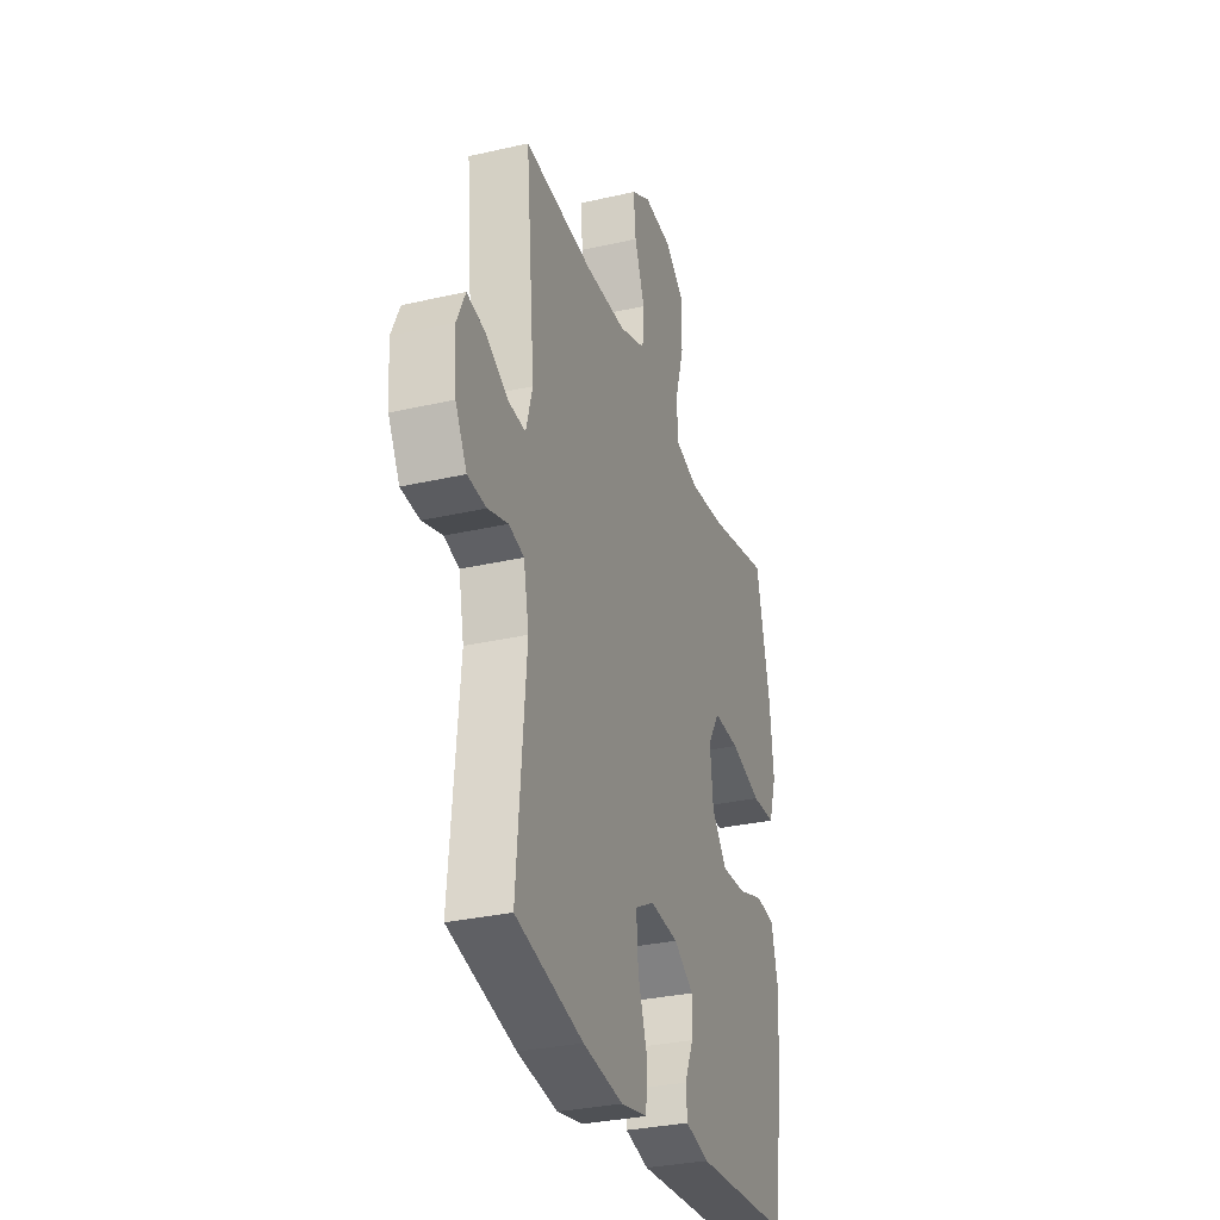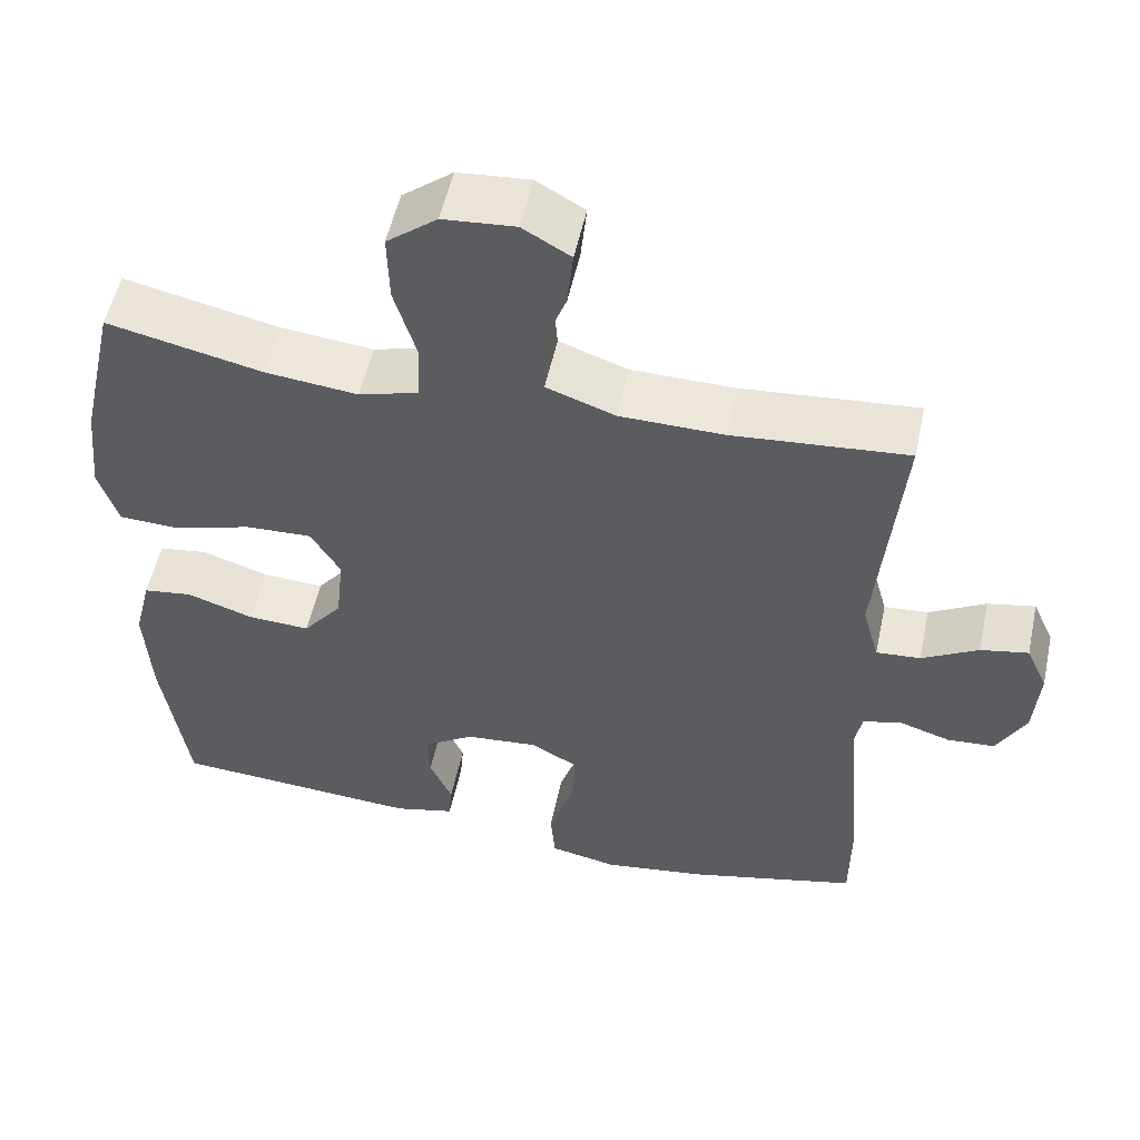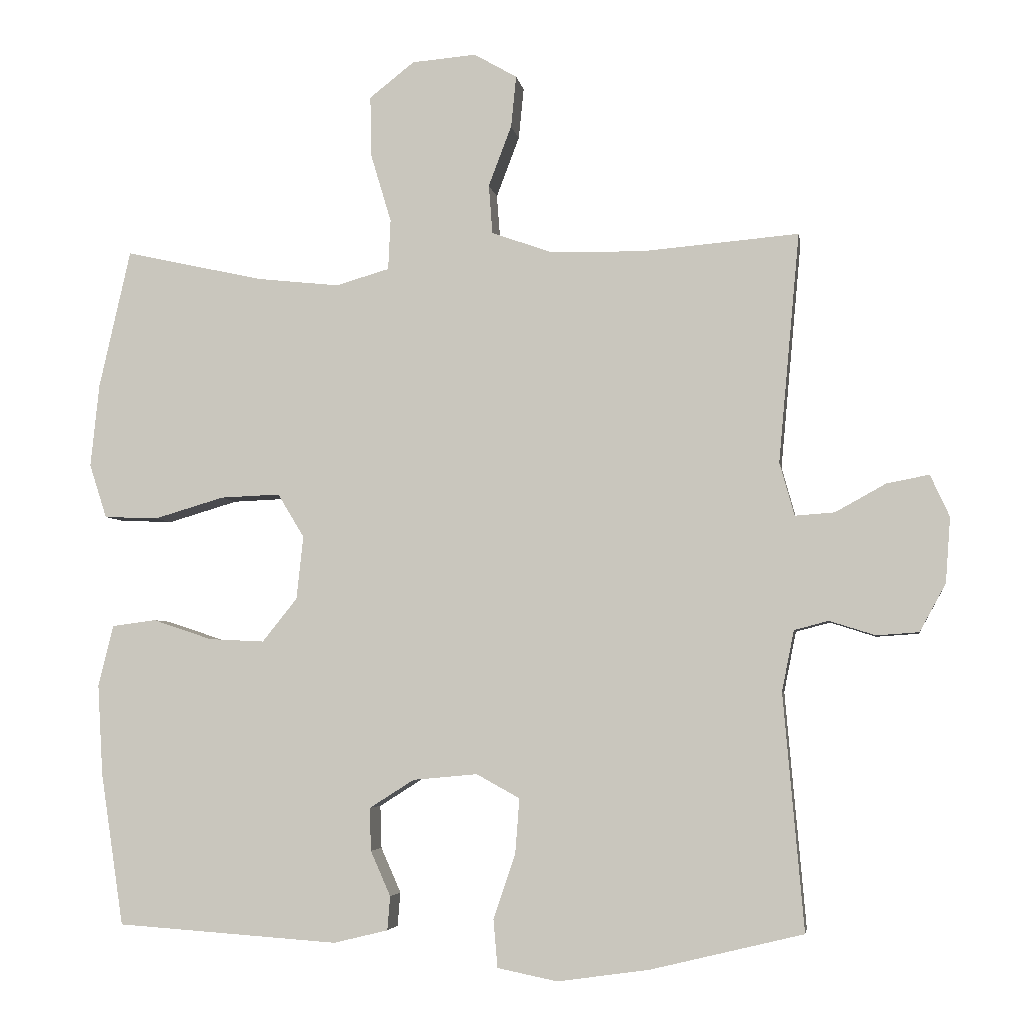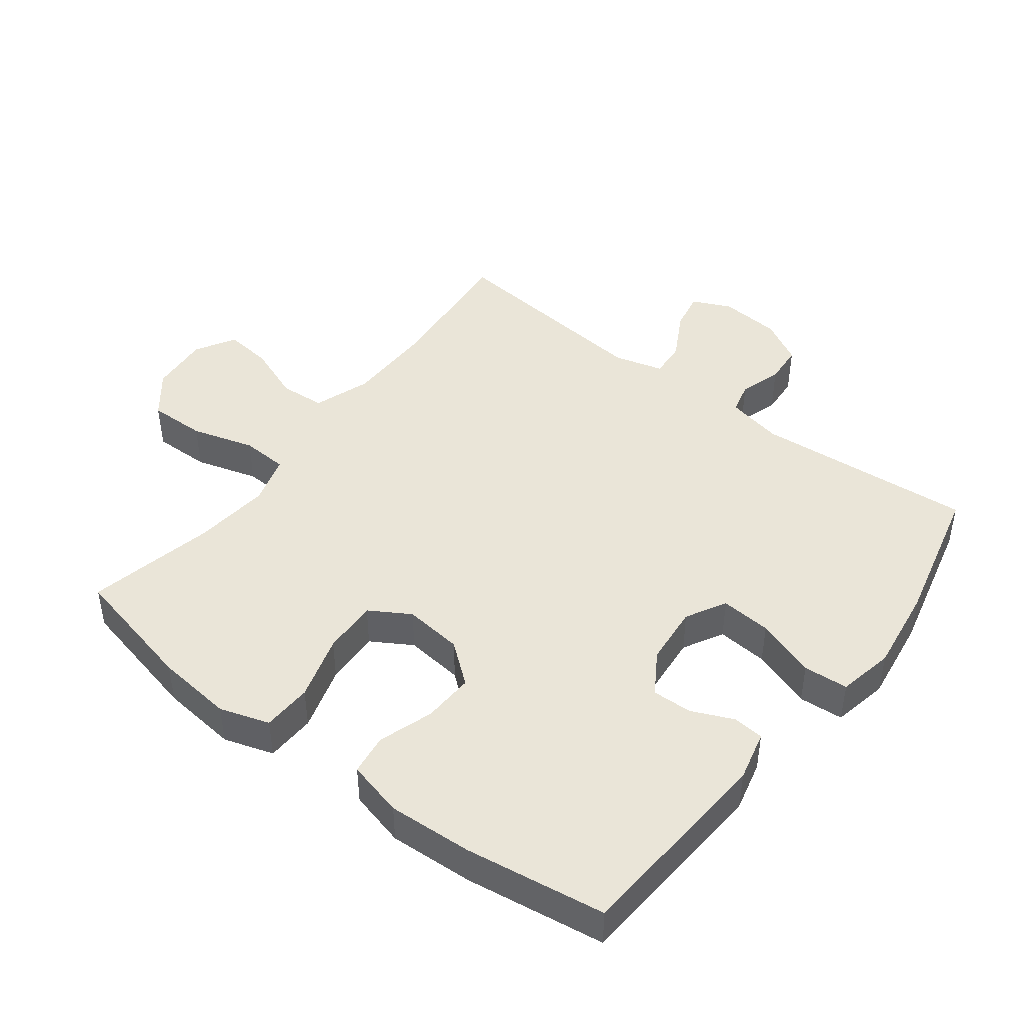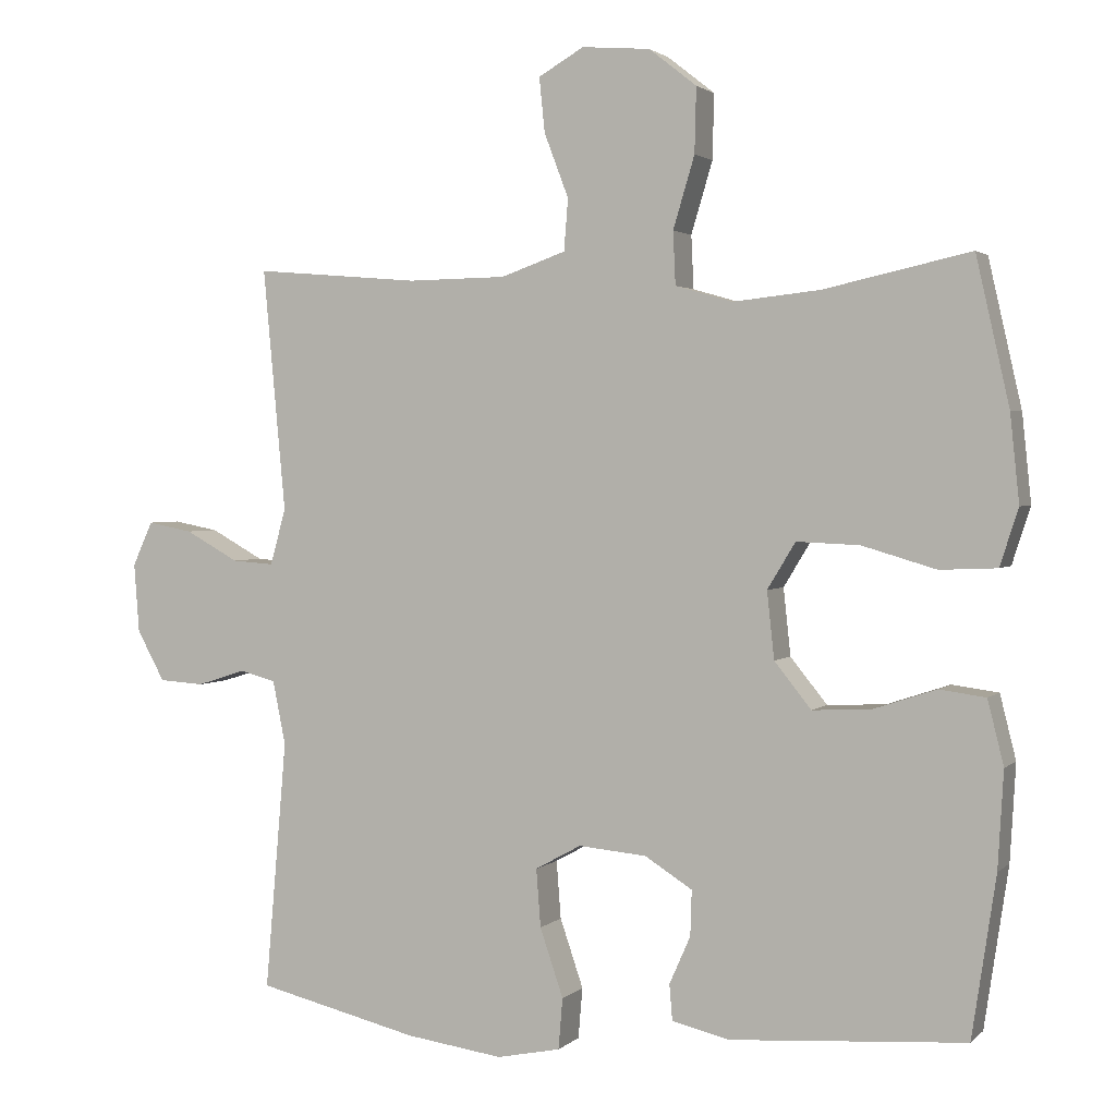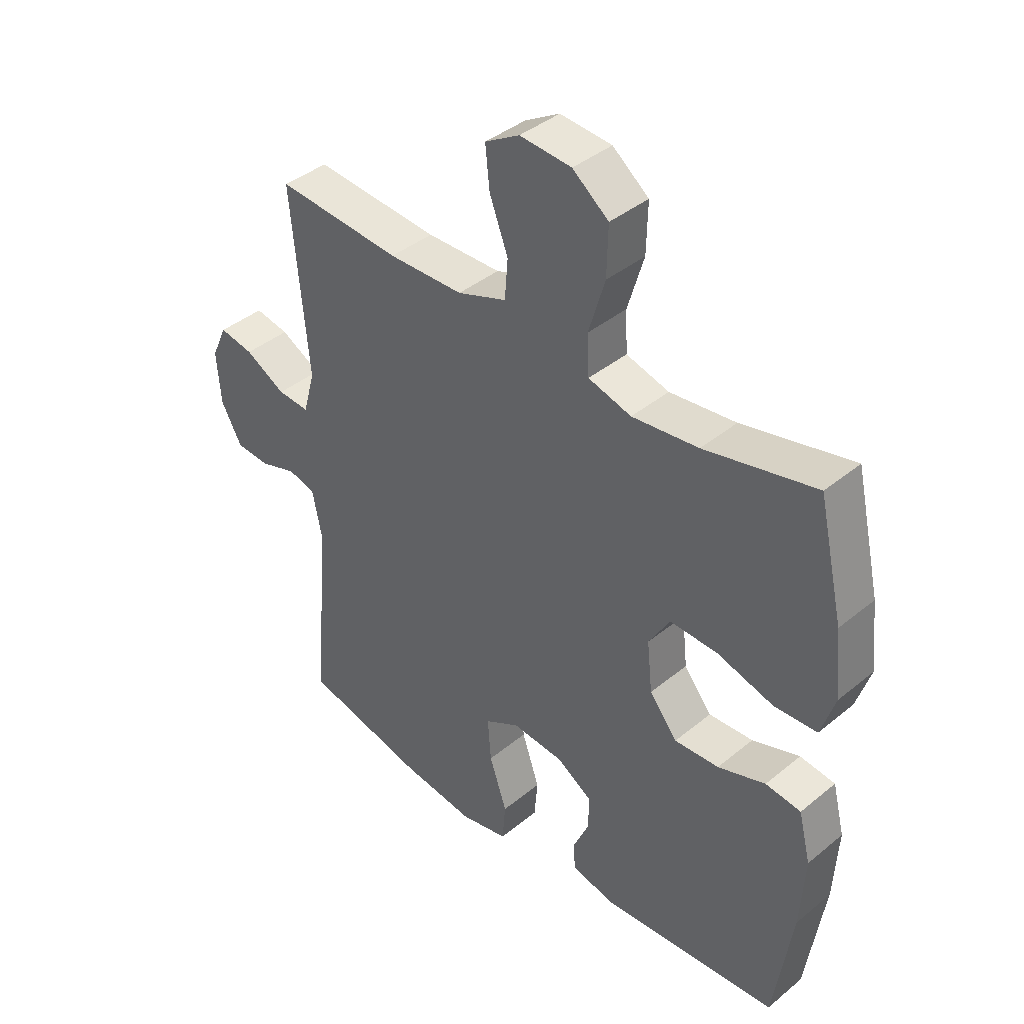
<metadata>
{"format":"obj","ext":"obj","renderer":"f3d","projection":"perspective","resolution":1024,"background":"white","views":[{"elev":-31.1,"azim":-71.8,"up":"+Z"},{"elev":53.4,"azim":-167.9,"up":"+Z"},{"elev":-4.5,"azim":-171.2,"up":"+Z"},{"elev":45.5,"azim":127.5,"up":"+Y"},{"elev":2.2,"azim":21.4,"up":"+Z"},{"elev":39.9,"azim":44.6,"up":"+Z"}]}
</metadata>
<code>
o path3454
v 0.3236 0.0375 0.4276
v 0.2041 0.0375 0.4148
v 0.1266 0.0375 0.4372
v 0.1232 0.0375 0.5097
v 0.1525 0.0375 0.6076
v 0.1547 0.0375 0.6964
v 0.08965 0.0375 0.7476
v -0.00341 0.0375 0.7552
v -0.0654 0.0375 0.7193
v -0.05784 0.0375 0.6449
v -0.02457 0.0375 0.5572
v -0.03004 0.0375 0.4865
v -0.1185 0.0375 0.4551
v -0.2533 0.0375 0.453
v -0.4784 0.0375 0.472
v -0.4477 0.0375 0.1402
v -0.469 0.0375 0.06343
v -0.5261 0.0375 0.0676
v -0.5991 0.0375 0.1079
v -0.6605 0.0375 0.1198
v -0.6881 0.0375 0.0593
v -0.681 0.0375 -0.03506
v -0.6433 0.0375 -0.1041
v -0.5821 0.0375 -0.1083
v -0.5159 0.0375 -0.08734
v -0.4664 0.0375 -0.1004
v -0.4488 0.0375 -0.1881
v -0.4784 0.0375 -0.5297
v -0.2574 0.0375 -0.5831
v -0.125 0.0375 -0.6018
v -0.03798 0.0375 -0.5841
v -0.03213 0.0375 -0.5145
v -0.06392 0.0375 -0.4207
v -0.07001 0.0375 -0.3413
v -0.007393 0.0375 -0.307
v 0.08569 0.0375 -0.3155
v 0.1506 0.0375 -0.3567
v 0.1487 0.0375 -0.4187
v 0.1198 0.0375 -0.4839
v 0.1239 0.0375 -0.5329
v 0.2022 0.0375 -0.5519
v 0.5236 0.0375 -0.5297
v 0.5565 0.0375 -0.31
v 0.5643 0.0375 -0.1778
v 0.5424 0.0375 -0.08971
v 0.4788 0.0375 -0.08116
v 0.3931 0.0375 -0.1097
v 0.313 0.0375 -0.1136
v 0.2626 0.0375 -0.05083
v 0.2528 0.0375 0.04089
v 0.2911 0.0375 0.104
v 0.3769 0.0375 0.1005
v 0.4785 0.0375 0.07047
v 0.5562 0.0375 0.07373
v 0.5814 0.0375 0.1515
v 0.569 0.0375 0.2714
v 0.5236 0.0375 0.472
v 0.3236 -0.0375 0.4276
v 0.2041 -0.0375 0.4148
v 0.1266 -0.0375 0.4372
v 0.1232 -0.0375 0.5097
v 0.1525 -0.0375 0.6076
v 0.1547 -0.0375 0.6964
v 0.08965 -0.0375 0.7476
v -0.00341 -0.0375 0.7552
v -0.0654 -0.0375 0.7193
v -0.05784 -0.0375 0.6449
v -0.02457 -0.0375 0.5572
v -0.03004 -0.0375 0.4865
v -0.1185 -0.0375 0.4551
v -0.2533 -0.0375 0.453
v -0.4784 -0.0375 0.472
v -0.4477 -0.0375 0.1402
v -0.469 -0.0375 0.06343
v -0.5261 -0.0375 0.0676
v -0.5991 -0.0375 0.1079
v -0.6605 -0.0375 0.1198
v -0.6881 -0.0375 0.0593
v -0.681 -0.0375 -0.03506
v -0.6433 -0.0375 -0.1041
v -0.5821 -0.0375 -0.1083
v -0.5159 -0.0375 -0.08734
v -0.4664 -0.0375 -0.1004
v -0.4488 -0.0375 -0.1881
v -0.4784 -0.0375 -0.5297
v -0.2574 -0.0375 -0.5831
v -0.125 -0.0375 -0.6018
v -0.03798 -0.0375 -0.5841
v -0.03213 -0.0375 -0.5145
v -0.06392 -0.0375 -0.4207
v -0.07001 -0.0375 -0.3413
v -0.007393 -0.0375 -0.307
v 0.08569 -0.0375 -0.3155
v 0.1506 -0.0375 -0.3567
v 0.1487 -0.0375 -0.4187
v 0.1198 -0.0375 -0.4839
v 0.1239 -0.0375 -0.5329
v 0.2022 -0.0375 -0.5519
v 0.5236 -0.0375 -0.5297
v 0.5565 -0.0375 -0.31
v 0.5643 -0.0375 -0.1778
v 0.5424 -0.0375 -0.08971
v 0.4788 -0.0375 -0.08116
v 0.3931 -0.0375 -0.1097
v 0.313 -0.0375 -0.1136
v 0.2626 -0.0375 -0.05083
v 0.2528 -0.0375 0.04089
v 0.2911 -0.0375 0.104
v 0.3769 -0.0375 0.1005
v 0.4785 -0.0375 0.07047
v 0.5562 -0.0375 0.07373
v 0.5814 -0.0375 0.1515
v 0.569 -0.0375 0.2714
v 0.5236 -0.0375 0.472
v 0.08965 0.0375 0.7476
v -0.00341 0.0375 0.7552
v -0.0654 0.0375 0.7193
v -0.0654 0.0375 0.7193
v 0.1547 0.0375 0.6964
v -0.05784 0.0375 0.6449
v 0.1525 0.0375 0.6076
v -0.02457 0.0375 0.5572
v 0.1232 0.0375 0.5097
v -0.03004 0.0375 0.4865
v -0.03004 0.0375 0.4865
v 0.1266 0.0375 0.4372
v 0.1266 0.0375 0.4372
v -0.1185 0.0375 0.4551
v -0.2533 0.0375 0.453
v -0.4784 0.0375 0.472
v -0.4784 0.0375 0.472
v 0.5236 0.0375 0.472
v 0.5236 0.0375 0.472
v 0.3236 0.0375 0.4276
v 0.2041 0.0375 0.4148
v 0.569 0.0375 0.2714
v 0.5814 0.0375 0.1515
v -0.4477 0.0375 0.1402
v 0.5562 0.0375 0.07373
v 0.5562 0.0375 0.07373
v 0.2911 0.0375 0.104
v 0.2911 0.0375 0.104
v 0.3769 0.0375 0.1005
v -0.469 0.0375 0.06343
v -0.469 0.0375 0.06343
v -0.5991 0.0375 0.1079
v -0.6605 0.0375 0.1198
v -0.6605 0.0375 0.1198
v -0.6881 0.0375 0.0593
v -0.5261 0.0375 0.0676
v 0.2528 0.0375 0.04089
v 0.4785 0.0375 0.07047
v -0.681 0.0375 -0.03506
v 0.2626 0.0375 -0.05083
v -0.6433 0.0375 -0.1041
v 0.313 0.0375 -0.1136
v 0.5424 0.0375 -0.08971
v 0.5424 0.0375 -0.08971
v 0.4788 0.0375 -0.08116
v 0.3931 0.0375 -0.1097
v -0.5159 0.0375 -0.08734
v -0.4664 0.0375 -0.1004
v -0.4664 0.0375 -0.1004
v -0.5821 0.0375 -0.1083
v 0.5643 0.0375 -0.1778
v -0.4488 0.0375 -0.1881
v 0.5565 0.0375 -0.31
v -0.007393 0.0375 -0.307
v 0.08569 0.0375 -0.3155
v -0.07001 0.0375 -0.3413
v -0.07001 0.0375 -0.3413
v 0.1506 0.0375 -0.3567
v -0.06392 0.0375 -0.4207
v 0.1487 0.0375 -0.4187
v 0.1198 0.0375 -0.4839
v -0.03213 0.0375 -0.5145
v 0.5236 0.0375 -0.5297
v 0.5236 0.0375 -0.5297
v 0.1239 0.0375 -0.5329
v 0.1239 0.0375 -0.5329
v -0.4784 0.0375 -0.5297
v -0.4784 0.0375 -0.5297
v -0.03798 0.0375 -0.5841
v -0.03798 0.0375 -0.5841
v 0.2022 0.0375 -0.5519
v -0.2574 0.0375 -0.5831
v -0.125 0.0375 -0.6018
v 0.08965 -0.0375 0.7476
v -0.00341 -0.0375 0.7552
v -0.0654 -0.0375 0.7193
v -0.0654 -0.0375 0.7193
v 0.1547 -0.0375 0.6964
v -0.05784 -0.0375 0.6449
v 0.1525 -0.0375 0.6076
v -0.02457 -0.0375 0.5572
v 0.1232 -0.0375 0.5097
v -0.03004 -0.0375 0.4865
v -0.03004 -0.0375 0.4865
v 0.1266 -0.0375 0.4372
v 0.1266 -0.0375 0.4372
v -0.1185 -0.0375 0.4551
v -0.2533 -0.0375 0.453
v -0.4784 -0.0375 0.472
v -0.4784 -0.0375 0.472
v 0.5236 -0.0375 0.472
v 0.5236 -0.0375 0.472
v 0.3236 -0.0375 0.4276
v 0.2041 -0.0375 0.4148
v 0.569 -0.0375 0.2714
v 0.5814 -0.0375 0.1515
v -0.4477 -0.0375 0.1402
v 0.5562 -0.0375 0.07373
v 0.5562 -0.0375 0.07373
v 0.2911 -0.0375 0.104
v 0.2911 -0.0375 0.104
v 0.3769 -0.0375 0.1005
v -0.469 -0.0375 0.06343
v -0.469 -0.0375 0.06343
v -0.5991 -0.0375 0.1079
v -0.6605 -0.0375 0.1198
v -0.6605 -0.0375 0.1198
v -0.6881 -0.0375 0.0593
v -0.5261 -0.0375 0.0676
v 0.2528 -0.0375 0.04089
v 0.4785 -0.0375 0.07047
v -0.681 -0.0375 -0.03506
v 0.2626 -0.0375 -0.05083
v -0.6433 -0.0375 -0.1041
v 0.313 -0.0375 -0.1136
v 0.5424 -0.0375 -0.08971
v 0.5424 -0.0375 -0.08971
v 0.4788 -0.0375 -0.08116
v 0.3931 -0.0375 -0.1097
v -0.5159 -0.0375 -0.08734
v -0.4664 -0.0375 -0.1004
v -0.4664 -0.0375 -0.1004
v -0.5821 -0.0375 -0.1083
v 0.5643 -0.0375 -0.1778
v -0.4488 -0.0375 -0.1881
v 0.5565 -0.0375 -0.31
v -0.007393 -0.0375 -0.307
v 0.08569 -0.0375 -0.3155
v -0.07001 -0.0375 -0.3413
v -0.07001 -0.0375 -0.3413
v 0.1506 -0.0375 -0.3567
v -0.06392 -0.0375 -0.4207
v 0.1487 -0.0375 -0.4187
v 0.1198 -0.0375 -0.4839
v -0.03213 -0.0375 -0.5145
v 0.5236 -0.0375 -0.5297
v 0.5236 -0.0375 -0.5297
v 0.1239 -0.0375 -0.5329
v 0.1239 -0.0375 -0.5329
v -0.4784 -0.0375 -0.5297
v -0.4784 -0.0375 -0.5297
v -0.03798 -0.0375 -0.5841
v -0.03798 -0.0375 -0.5841
v 0.2022 -0.0375 -0.5519
v -0.2574 -0.0375 -0.5831
v -0.125 -0.0375 -0.6018
f 239 243 235
f 237 234 223
f 229 245 240
f 207 214 216
f 235 243 241
f 223 234 217
f 219 226 223
f 259 246 243
f 246 260 249
f 210 225 212
f 193 188 189
f 208 214 207
f 228 237 226
f 242 227 241
f 195 194 193
f 237 223 226
f 207 216 209
f 260 246 259
f 248 258 247
f 259 239 254
f 201 199 197
f 211 224 201
f 207 209 205
f 233 238 232
f 217 235 241
f 196 194 195
f 194 188 193
f 227 242 229
f 197 196 195
f 229 240 233
f 235 217 234
f 241 224 211
f 259 243 239
f 209 216 210
f 211 202 203
f 222 226 219
f 241 227 224
f 238 233 240
f 193 189 190
f 247 250 245
f 220 222 219
f 240 245 250
f 199 214 208
f 224 214 199
f 201 224 199
f 245 229 242
f 196 197 199
f 211 201 202
f 217 241 211
f 210 216 225
f 232 238 230
f 252 258 248
f 188 194 192
f 250 247 258
f 249 260 256
f 7 8 65 64
f 8 118 191 65
f 6 7 64 63
f 9 10 67 66
f 5 6 63 62
f 10 11 68 67
f 4 5 62 61
f 11 125 198 68
f 127 4 61 200
f 12 13 70 69
f 14 131 204 71
f 13 14 71 70
f 133 1 58 206
f 2 3 60 59
f 1 2 59 58
f 56 57 114 113
f 55 56 113 112
f 15 16 73 72
f 140 55 112 213
f 142 52 109 215
f 16 145 218 73
f 19 148 221 76
f 20 21 78 77
f 18 19 76 75
f 50 51 108 107
f 53 54 111 110
f 52 53 110 109
f 17 18 75 74
f 21 22 79 78
f 49 50 107 106
f 22 23 80 79
f 48 49 106 105
f 158 46 103 231
f 46 47 104 103
f 25 163 236 82
f 24 25 82 81
f 23 24 81 80
f 44 45 102 101
f 26 27 84 83
f 47 48 105 104
f 43 44 101 100
f 35 36 93 92
f 171 35 92 244
f 36 37 94 93
f 33 34 91 90
f 37 38 95 94
f 38 39 96 95
f 32 33 90 89
f 178 43 100 251
f 39 180 253 96
f 27 182 255 84
f 184 32 89 257
f 40 41 98 97
f 41 42 99 98
f 28 29 86 85
f 30 31 88 87
f 29 30 87 86
f 166 162 170
f 164 150 161
f 156 167 172
f 134 143 141
f 162 168 170
f 150 144 161
f 146 150 153
f 186 170 173
f 173 176 187
f 137 139 152
f 120 116 115
f 135 134 141
f 155 153 164
f 169 168 154
f 122 120 121
f 164 153 150
f 134 136 143
f 187 186 173
f 175 174 185
f 186 181 166
f 128 124 126
f 138 128 151
f 134 132 136
f 160 159 165
f 144 168 162
f 123 122 121
f 121 120 115
f 154 156 169
f 124 122 123
f 156 160 167
f 162 161 144
f 168 138 151
f 186 166 170
f 136 137 143
f 138 130 129
f 149 146 153
f 168 151 154
f 165 167 160
f 120 117 116
f 174 172 177
f 147 146 149
f 167 177 172
f 126 135 141
f 151 126 141
f 128 126 151
f 172 169 156
f 123 126 124
f 138 129 128
f 144 138 168
f 137 152 143
f 159 157 165
f 179 175 185
f 115 119 121
f 177 185 174
f 176 183 187

</code>
